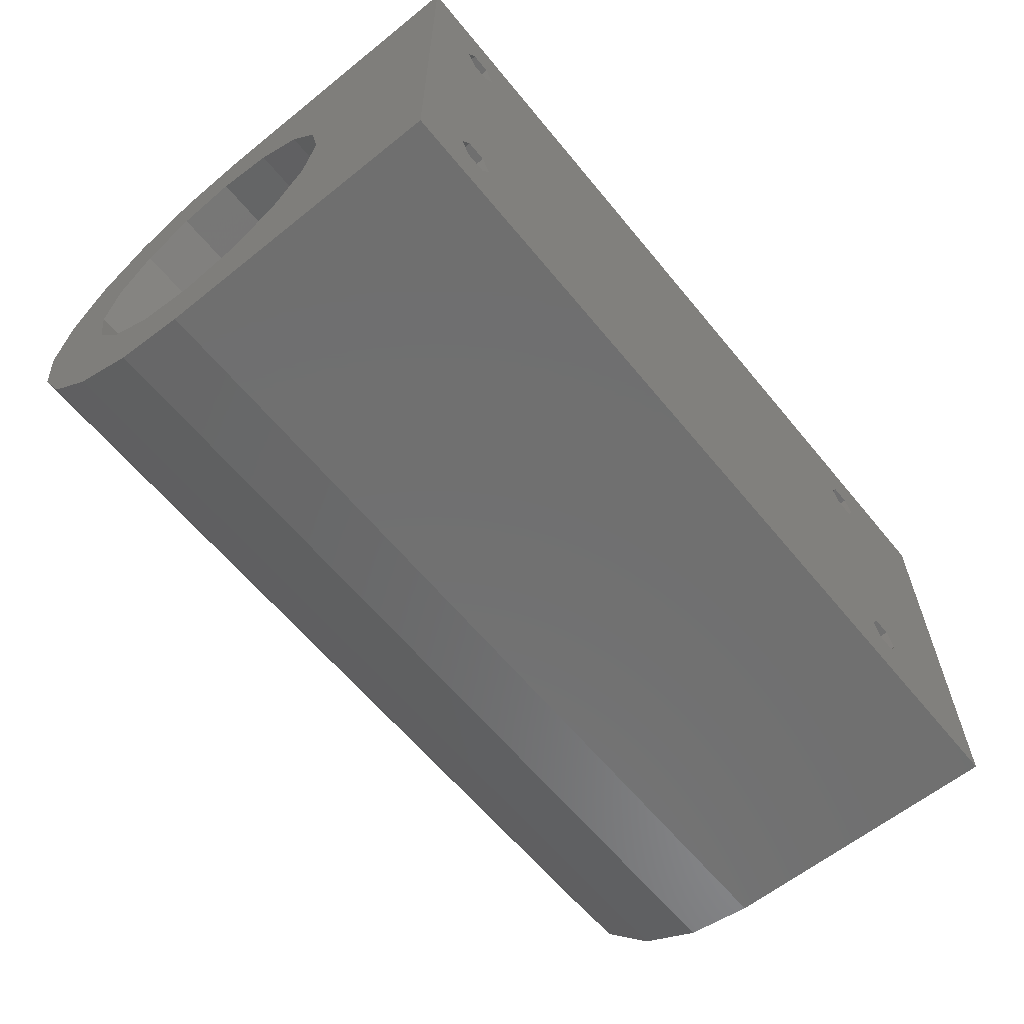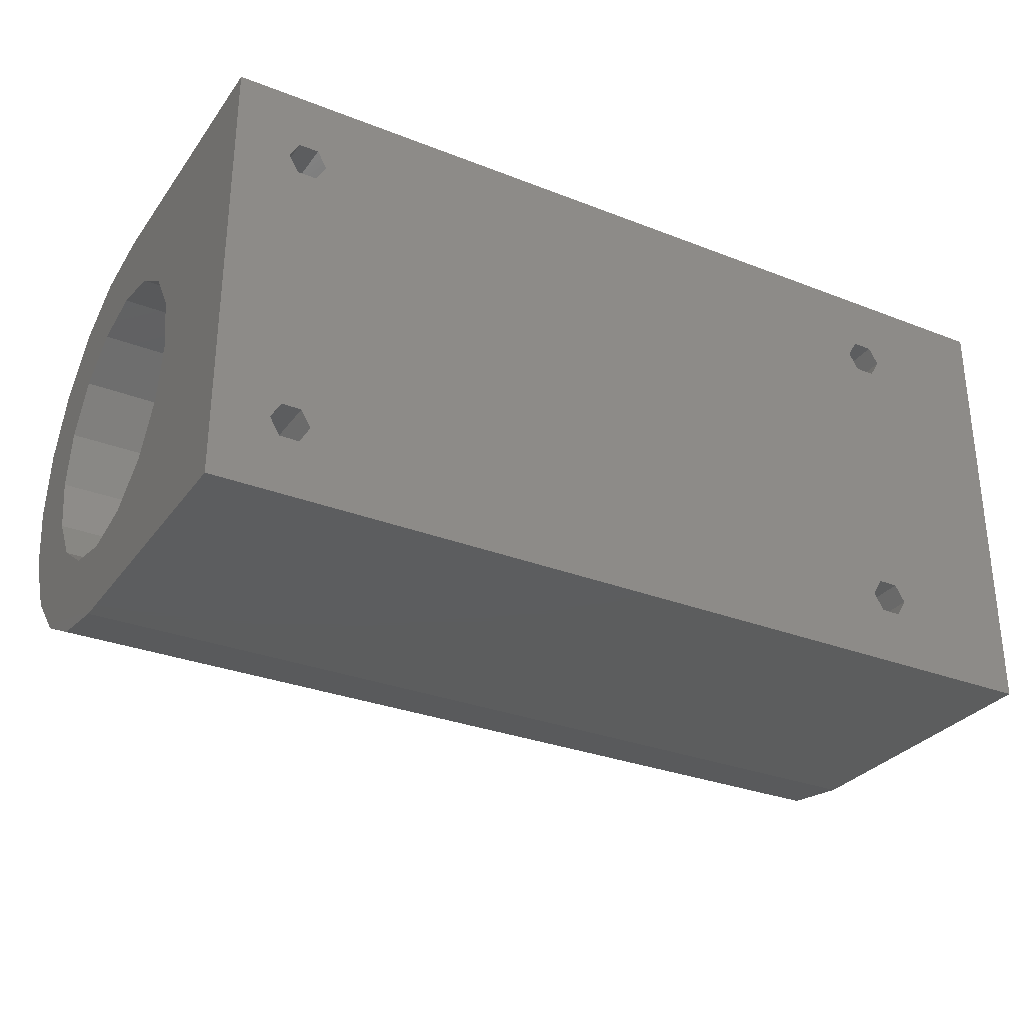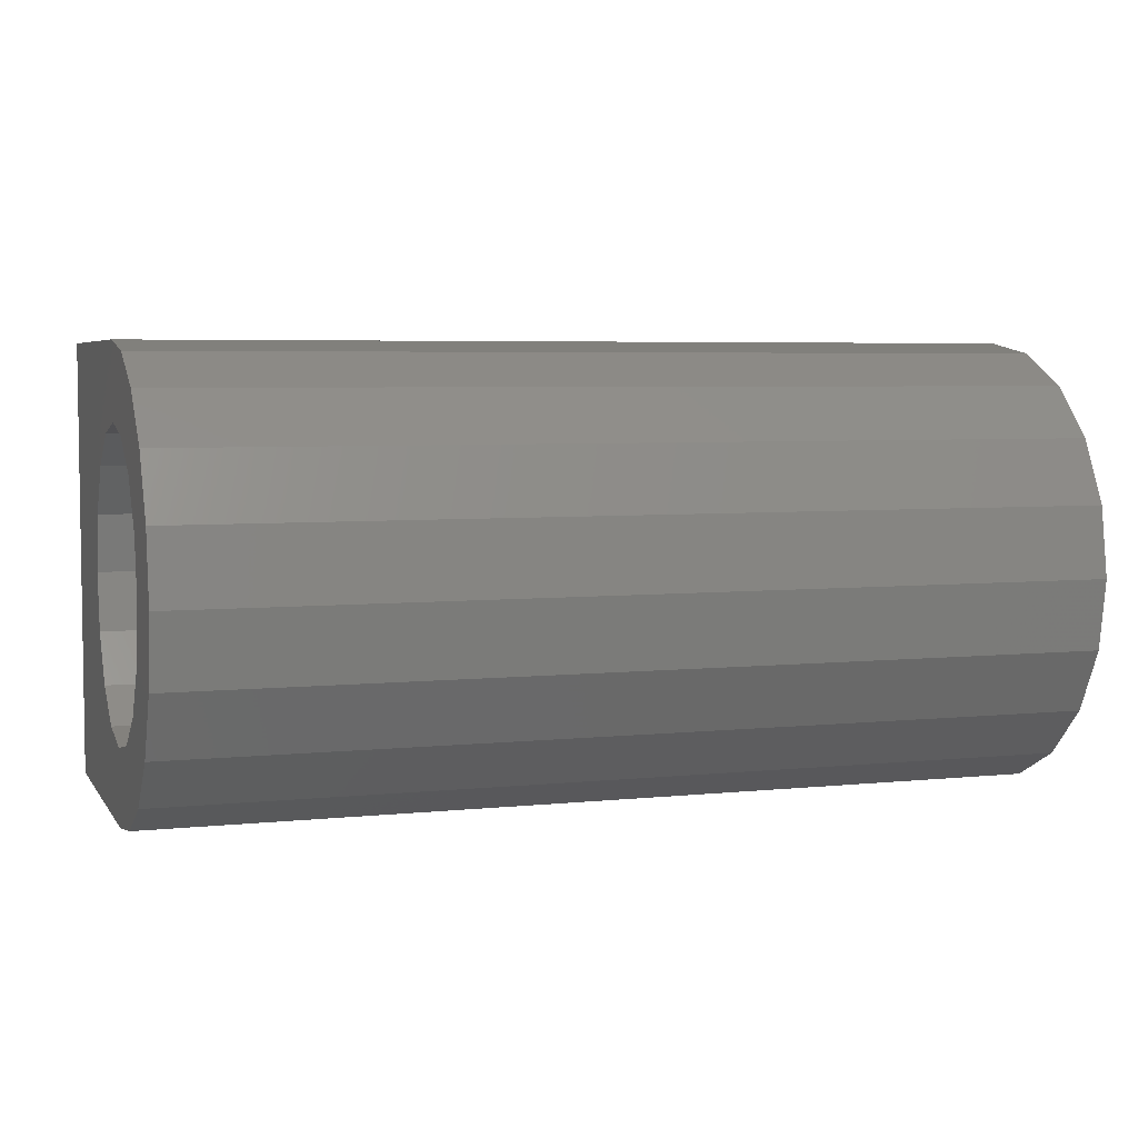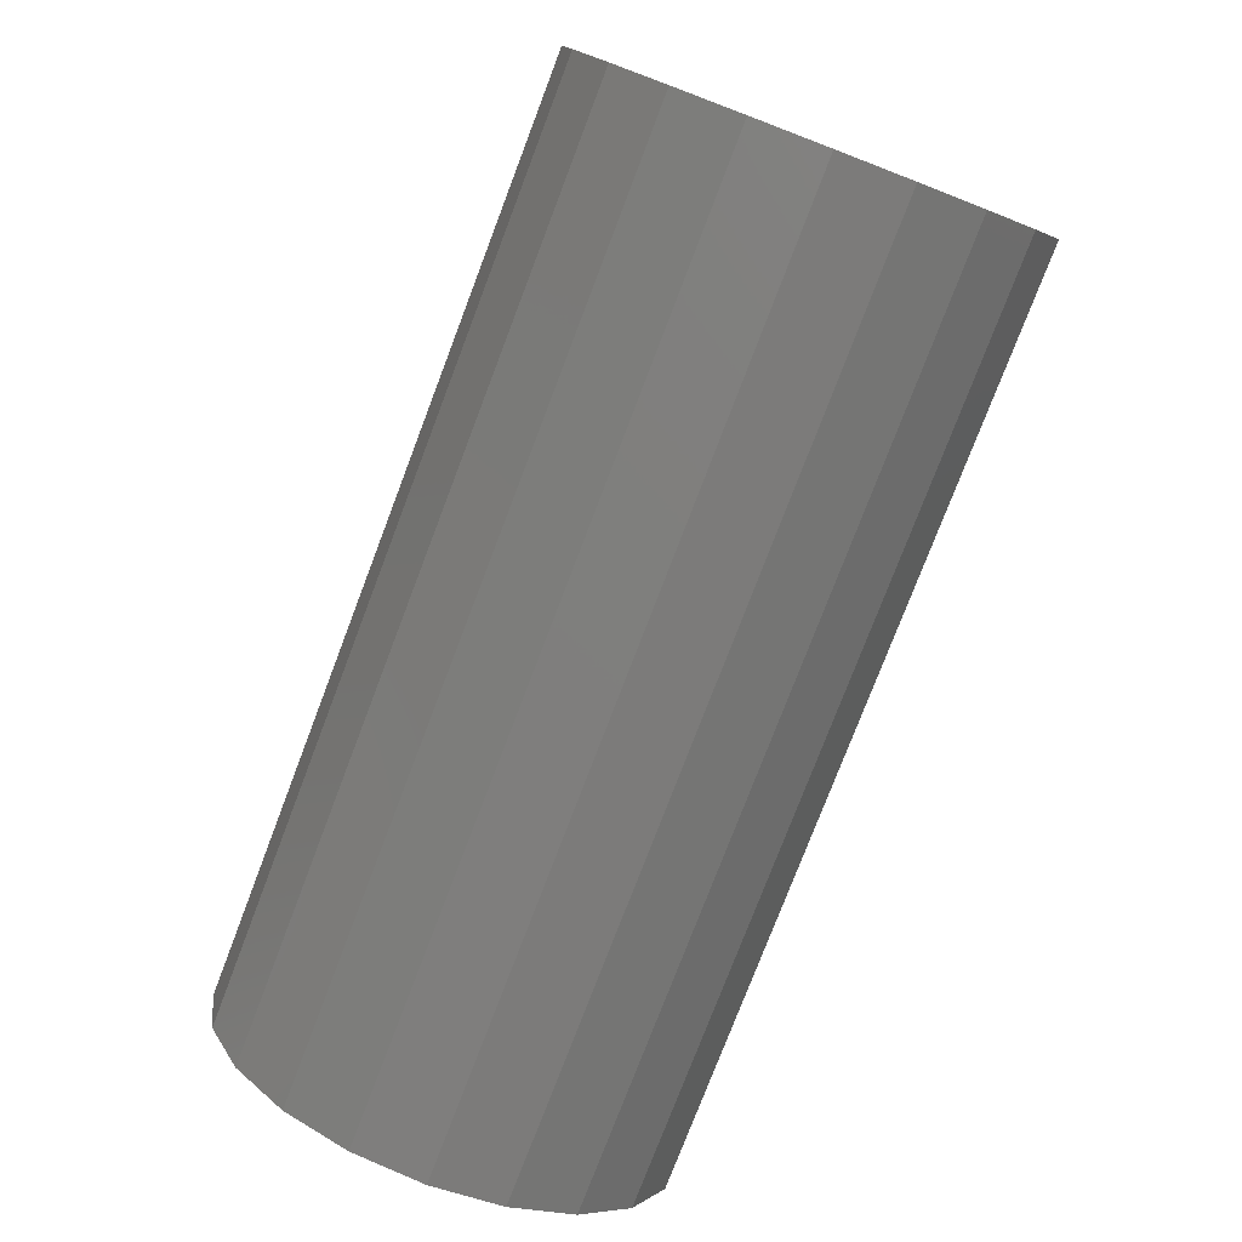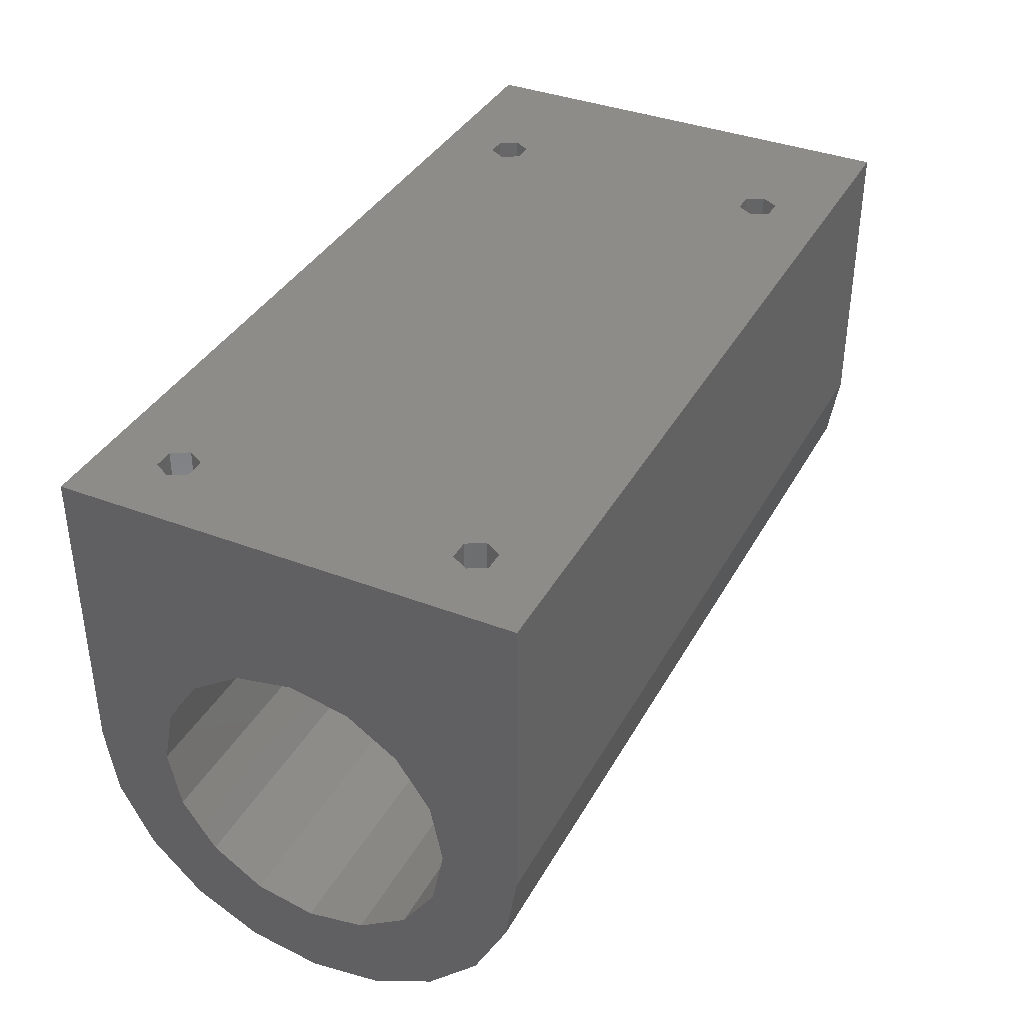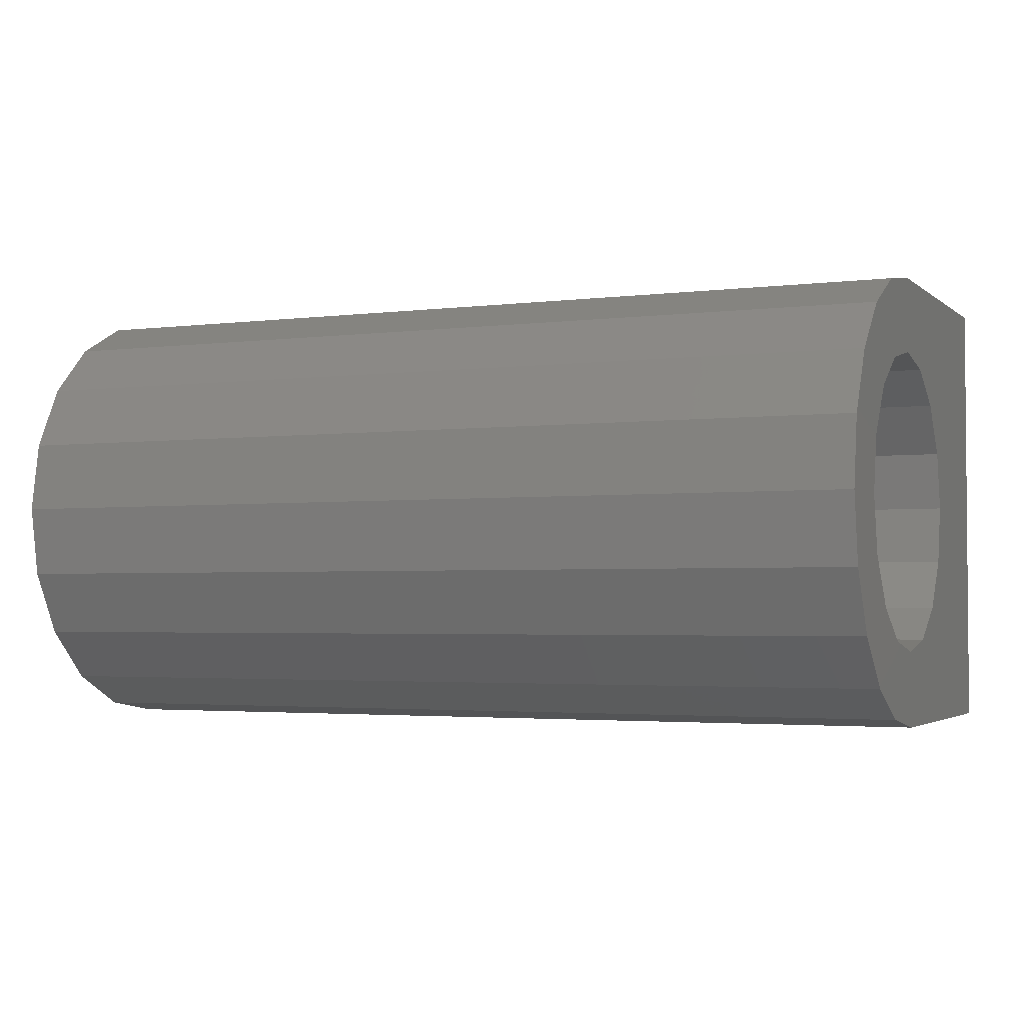
<metadata>
{"format":"stl","ext":"stl","renderer":"f3d","projection":"perspective","resolution":1024,"background":"white","views":[{"elev":-61.7,"azim":-50.8,"up":"+Y"},{"elev":-30.4,"azim":-29.5,"up":"+Y"},{"elev":5.1,"azim":161.6,"up":"+Y"},{"elev":-77.9,"azim":-110.9,"up":"+Z"},{"elev":37.5,"azim":-63.9,"up":"+Z"},{"elev":-2.8,"azim":-156.3,"up":"+Y"}]}
</metadata>
<code>
# stl→obj: 106 verts, 212 faces
v 3 0 -1
v 0 0 0
v 0 0 -1
v 0 0.25 -1
v 0 0.03671 -1.232
v 0 0.288 -1.191
v 3 0 0
v 0.2175 0.1937 0
v 0.185 0.25 0
v 0 1.5 0
v 0 0.9413 -0.538
v 0 0.288 -0.8087
v 0 0.3965 -0.6465
v 0 0.5587 -0.538
v 0 0.75 -0.5
v 3 0.3965 -0.6465
v 2.565 1.25 0
v 3 1.5 0
v 3 0.5587 -0.538
v 0.2825 0.1937 0
v 0.315 0.25 0
v 2.468 0.1937 0
v 2.532 0.1937 0
v 2.565 0.25 0
v 3 0.25 -1
v 3 0.03671 -1.232
v 3 0.288 -0.8087
v 0 1.5 -1
v 3 1.5 -1
v 3 1.25 -1
v 3 1.463 -1.232
v 3 1.212 -1.191
v 2.532 1.306 0
v 3 1.212 -0.8087
v 3 1.104 -0.6465
v 3 0.9413 -0.538
v 3 0.75 -0.5
v 0 1.104 -0.6465
v 0.2175 1.306 0
v 0.2825 1.306 0
v 2.435 0.25 0
v 0.185 1.25 0
v 2.435 1.25 0
v 2.468 1.306 0
v 0 1.463 -1.232
v 0 1.25 -1
v 0 1.212 -0.8087
v 0.315 1.25 0
v 0.315 1.25 -0.5
v 0.2825 1.194 0
v 0.2825 1.194 -0.5
v 0.2825 1.306 -0.5
v 0.2175 1.306 -0.5
v 0.2175 0.3063 0
v 0.2175 1.194 0
v 0.185 1.25 -0.5
v 0.2825 0.3063 0
v 0.2175 1.194 -0.5
v 0.315 0.25 -0.5
v 0.2825 0.1937 -0.5
v 0.2825 0.3063 -0.5
v 0.2175 0.3063 -0.5
v 0.185 0.25 -0.5
v 0.2175 0.1937 -0.5
v 2.532 1.194 0
v 2.532 0.3063 0
v 2.565 0.25 -0.5
v 2.533 0.1937 -0.5
v 2.468 1.194 0
v 2.468 0.3063 0
v 2.533 0.3063 -0.5
v 2.467 0.3063 -0.5
v 2.435 0.25 -0.5
v 2.467 0.1937 -0.5
v 2.565 1.25 -0.5
v 2.533 1.194 -0.5
v 2.533 1.306 -0.5
v 2.467 1.306 -0.5
v 2.435 1.25 -0.5
v 2.467 1.194 -0.5
v 3 1.104 -1.354
v 3 1.357 -1.441
v 3 0.3092 -1.607
v 3 1.191 -1.607
v 0 1.357 -1.441
v 3 0.75 -1.5
v 3 0.9413 -1.462
v 3 0.5182 -1.713
v 3 0.9818 -1.713
v 0 1.191 -1.607
v 3 0.75 -1.75
v 0 0.9818 -1.713
v 0 0.75 -1.75
v 0 0.5182 -1.713
v 3 0.5587 -1.462
v 3 0.1432 -1.441
v 0 0.3092 -1.607
v 3 0.3965 -1.354
v 0 0.1432 -1.441
v 3 0.288 -1.191
v 0 0.3965 -1.354
v 0 0.5587 -1.462
v 0 0.75 -1.5
v 0 0.9413 -1.462
v 0 1.104 -1.354
v 0 1.212 -1.191
f 1 2 3
f 4 3 2
f 5 1 3
f 6 5 3
f 6 3 4
f 1 7 2
f 8 2 7
f 9 10 2
f 11 2 10
f 8 9 2
f 12 4 2
f 13 12 2
f 14 13 2
f 15 14 2
f 11 15 2
f 16 7 1
f 17 7 18
f 19 18 7
f 20 7 21
f 22 21 7
f 20 8 7
f 23 7 24
f 17 24 7
f 23 22 7
f 16 19 7
f 25 1 26
f 5 26 1
f 27 1 25
f 27 16 1
f 28 18 29
f 30 29 18
f 31 28 29
f 32 31 29
f 30 32 29
f 28 10 18
f 33 18 10
f 33 17 18
f 34 30 18
f 35 34 18
f 36 35 18
f 37 36 18
f 19 37 18
f 38 10 28
f 39 40 10
f 41 10 40
f 42 39 10
f 9 42 10
f 43 10 41
f 44 33 10
f 43 44 10
f 38 11 10
f 45 28 31
f 46 28 45
f 47 38 28
f 46 47 28
f 41 40 48
f 49 48 40
f 21 48 50
f 51 50 48
f 22 48 21
f 22 41 48
f 51 48 49
f 52 40 39
f 52 49 40
f 53 39 42
f 52 39 53
f 54 55 42
f 56 42 55
f 9 54 42
f 53 42 56
f 57 50 55
f 58 55 50
f 54 57 55
f 56 55 58
f 57 21 50
f 58 50 51
f 59 21 57
f 60 20 21
f 60 21 59
f 61 57 54
f 61 59 57
f 62 54 9
f 61 54 62
f 63 9 8
f 62 9 63
f 64 8 20
f 63 8 64
f 64 20 60
f 65 66 24
f 67 24 66
f 68 23 24
f 65 24 17
f 68 24 67
f 69 70 66
f 71 66 70
f 65 69 66
f 71 67 66
f 43 41 70
f 72 70 41
f 69 43 70
f 71 70 72
f 73 41 22
f 72 41 73
f 74 22 23
f 73 22 74
f 74 23 68
f 75 17 33
f 76 65 17
f 76 17 75
f 77 33 44
f 77 75 33
f 78 44 43
f 77 44 78
f 79 43 69
f 78 43 79
f 80 69 65
f 79 69 80
f 80 65 76
f 81 82 31
f 45 31 82
f 32 81 31
f 83 84 82
f 85 82 84
f 86 83 82
f 87 86 82
f 81 87 82
f 45 82 85
f 88 89 84
f 90 84 89
f 83 88 84
f 85 84 90
f 88 91 89
f 92 89 91
f 90 89 92
f 93 91 88
f 92 91 93
f 94 88 83
f 93 88 94
f 95 96 83
f 97 83 96
f 86 95 83
f 94 83 97
f 98 26 96
f 99 96 26
f 95 98 96
f 97 96 99
f 100 25 26
f 98 100 26
f 99 26 5
f 4 25 100
f 12 27 25
f 12 25 4
f 6 100 98
f 6 4 100
f 101 98 95
f 6 98 101
f 102 95 86
f 101 95 102
f 103 86 87
f 102 86 103
f 104 87 81
f 103 87 104
f 105 81 32
f 104 81 105
f 106 32 30
f 105 32 106
f 46 30 34
f 106 30 46
f 47 34 35
f 46 34 47
f 38 35 36
f 47 35 38
f 11 36 37
f 38 36 11
f 15 37 19
f 11 37 15
f 14 19 16
f 15 19 14
f 13 16 27
f 14 16 13
f 13 27 12
f 101 99 5
f 6 101 5
f 90 97 99
f 103 90 99
f 102 103 99
f 101 102 99
f 92 94 97
f 90 92 97
f 92 93 94
f 104 85 90
f 103 104 90
f 105 45 85
f 104 105 85
f 106 46 45
f 105 106 45
f 52 51 49
f 53 58 51
f 52 53 51
f 53 56 58
f 61 60 59
f 62 64 60
f 61 62 60
f 62 63 64
f 71 68 67
f 72 74 68
f 71 72 68
f 72 73 74
f 77 76 75
f 78 80 76
f 77 78 76
f 78 79 80

</code>
